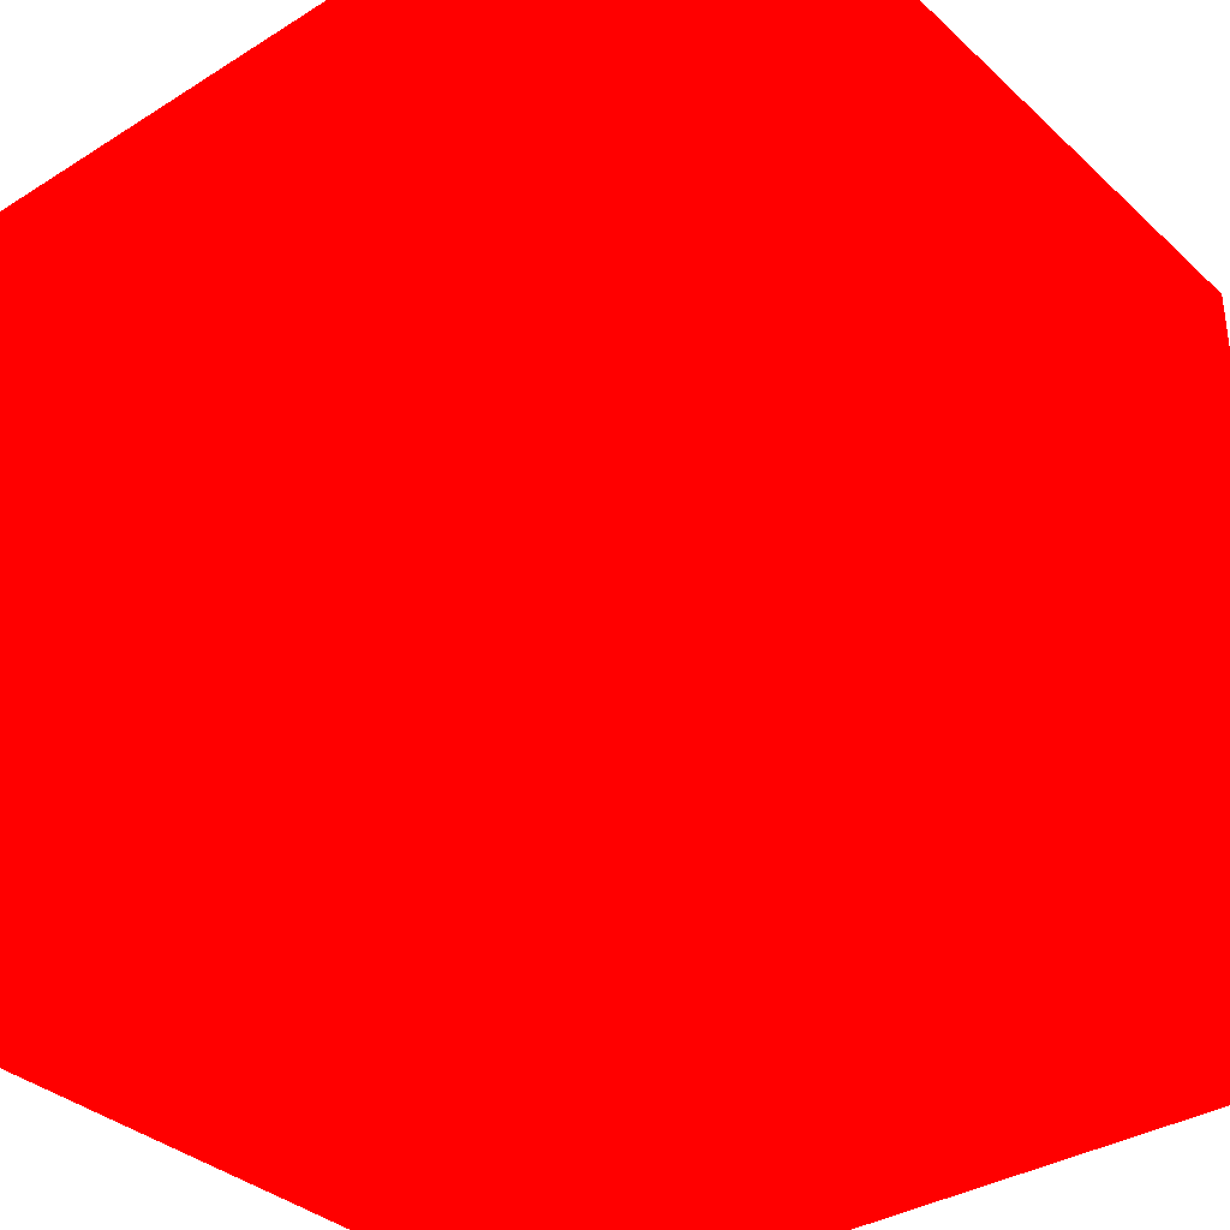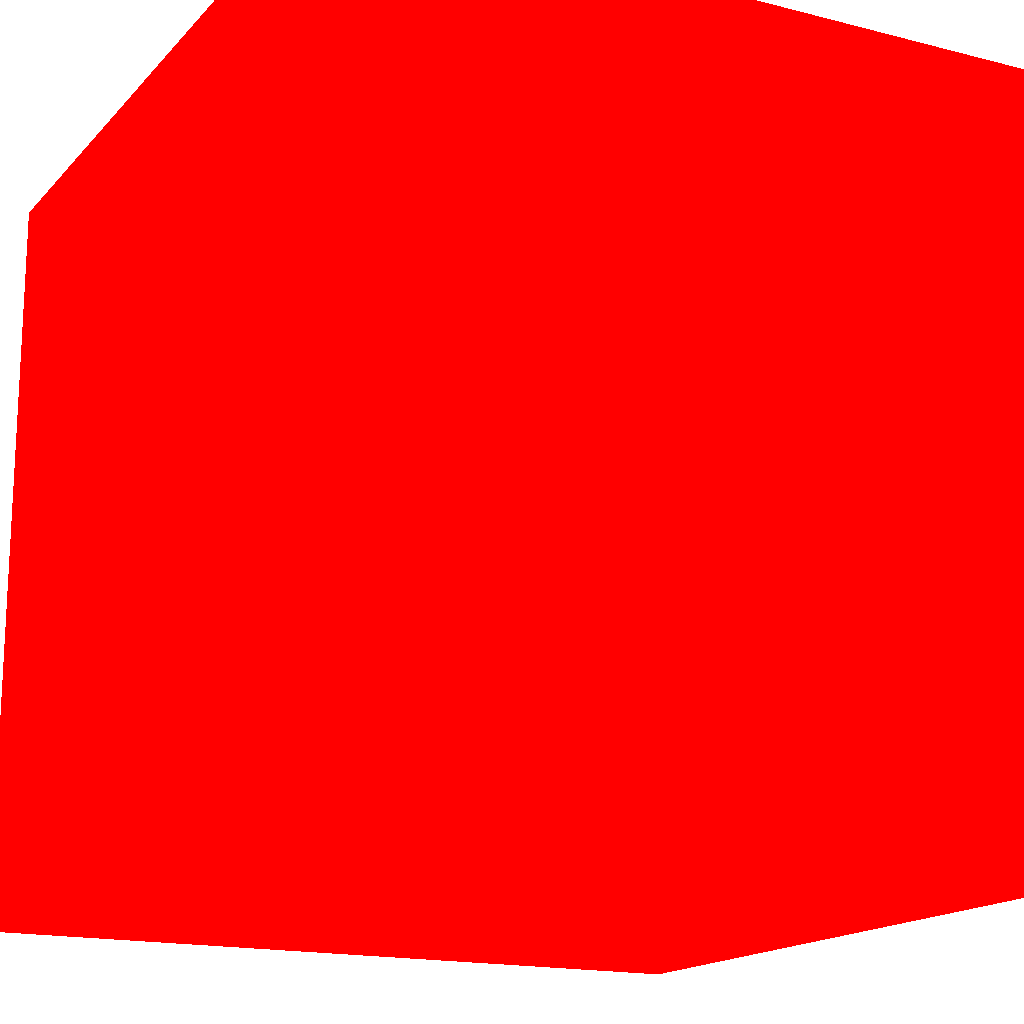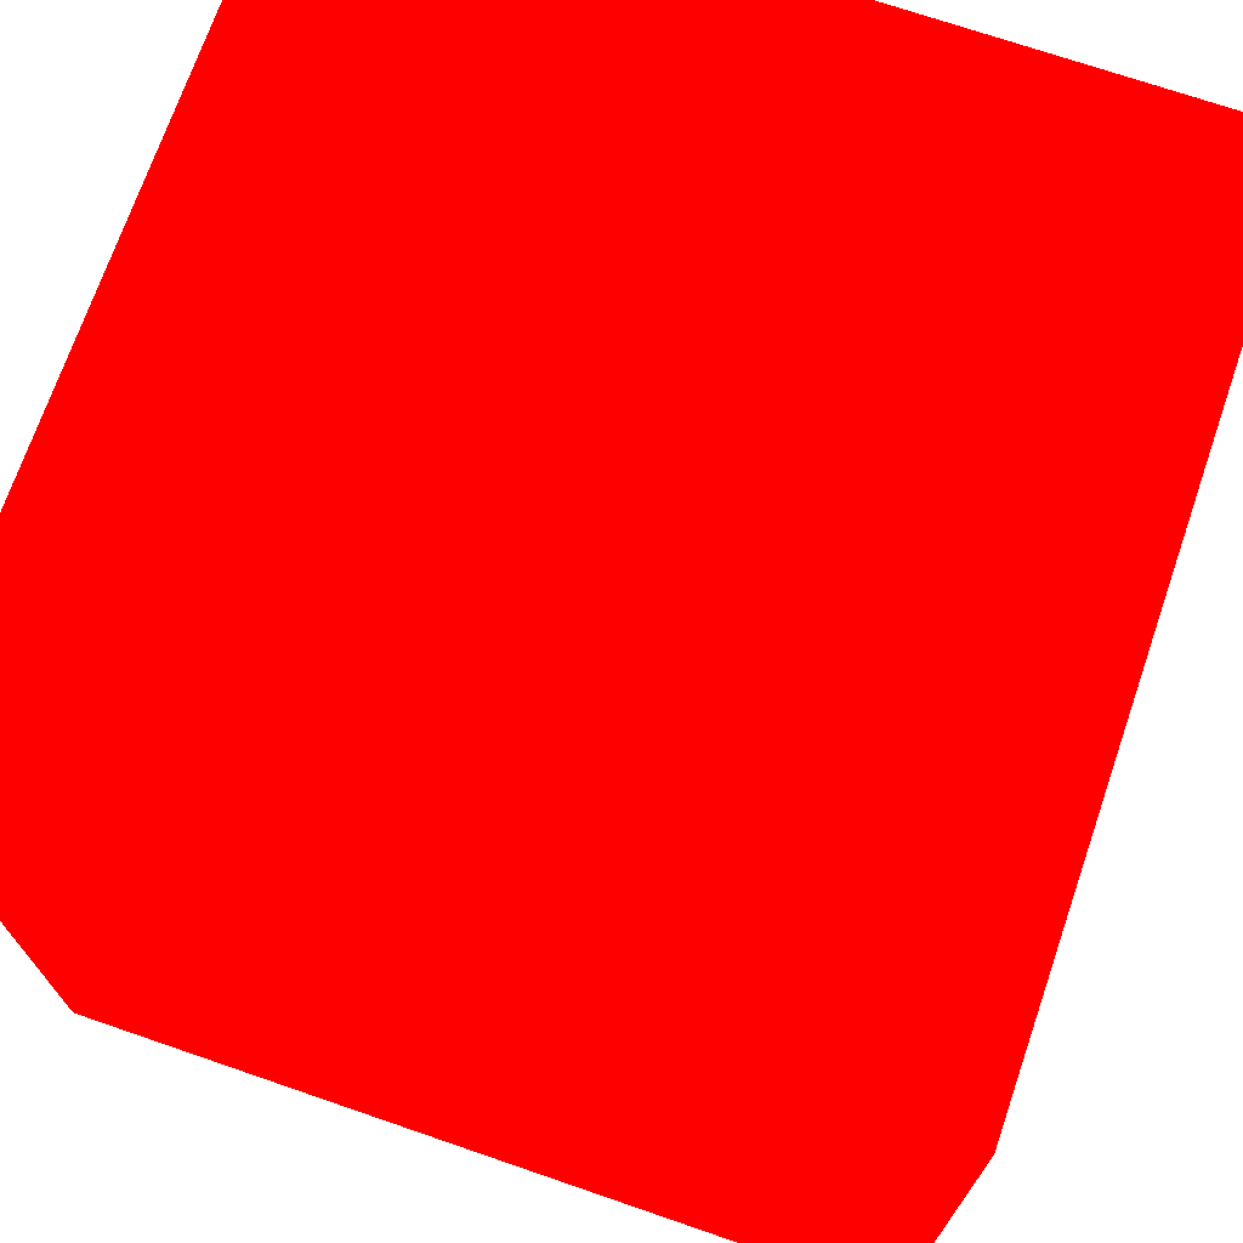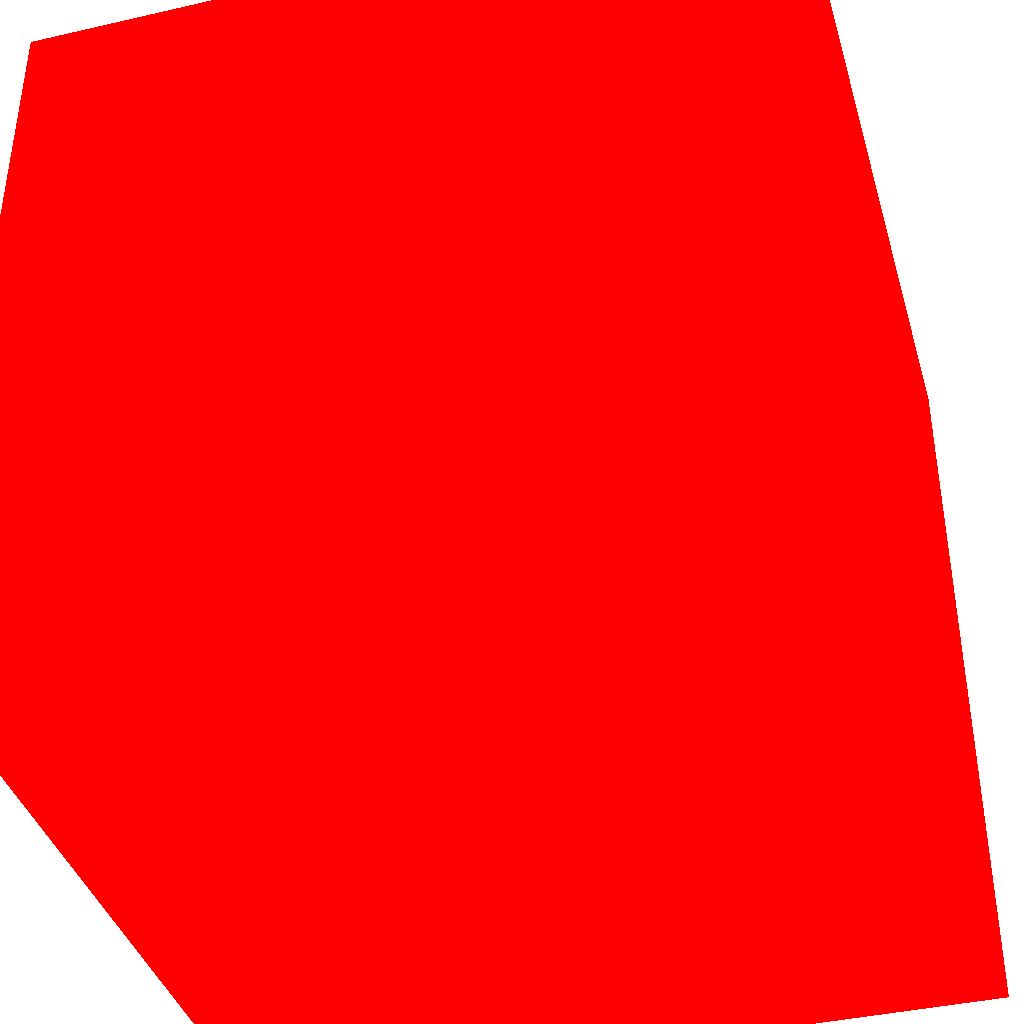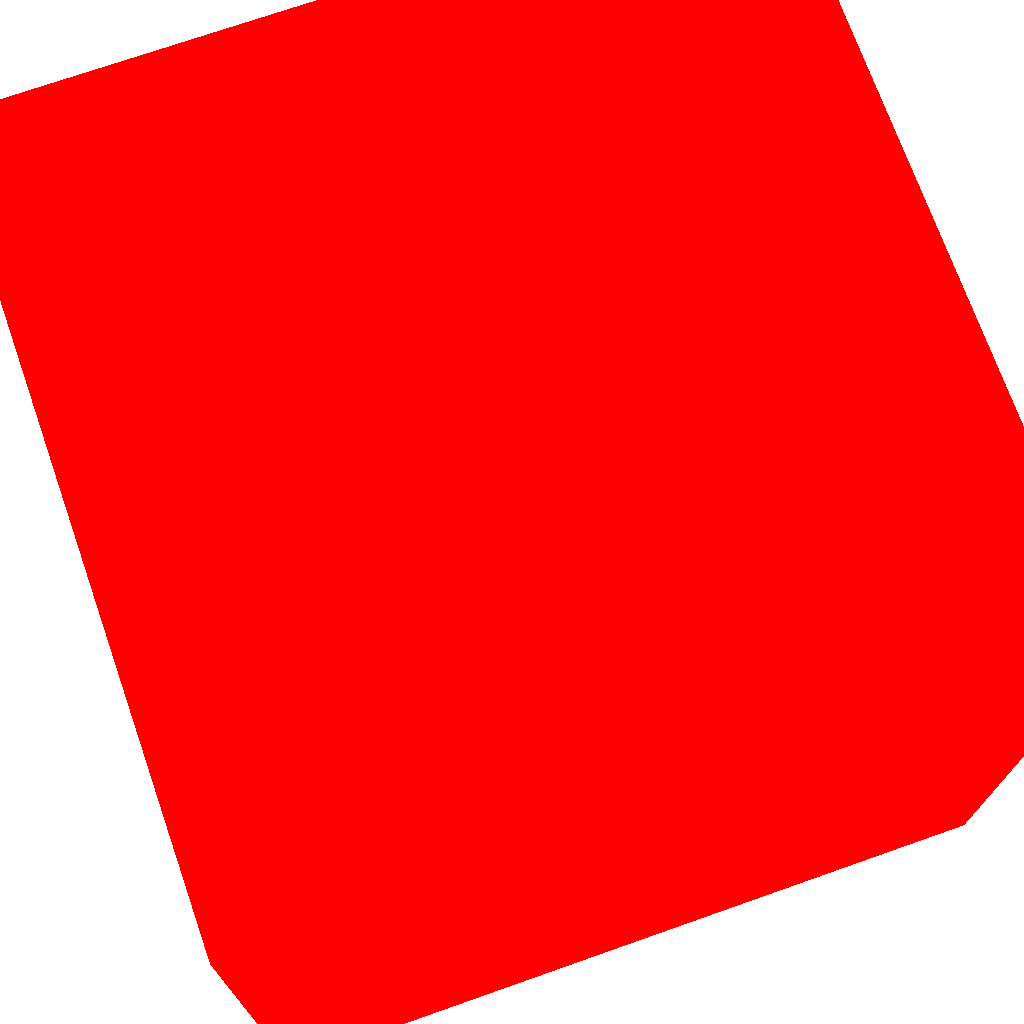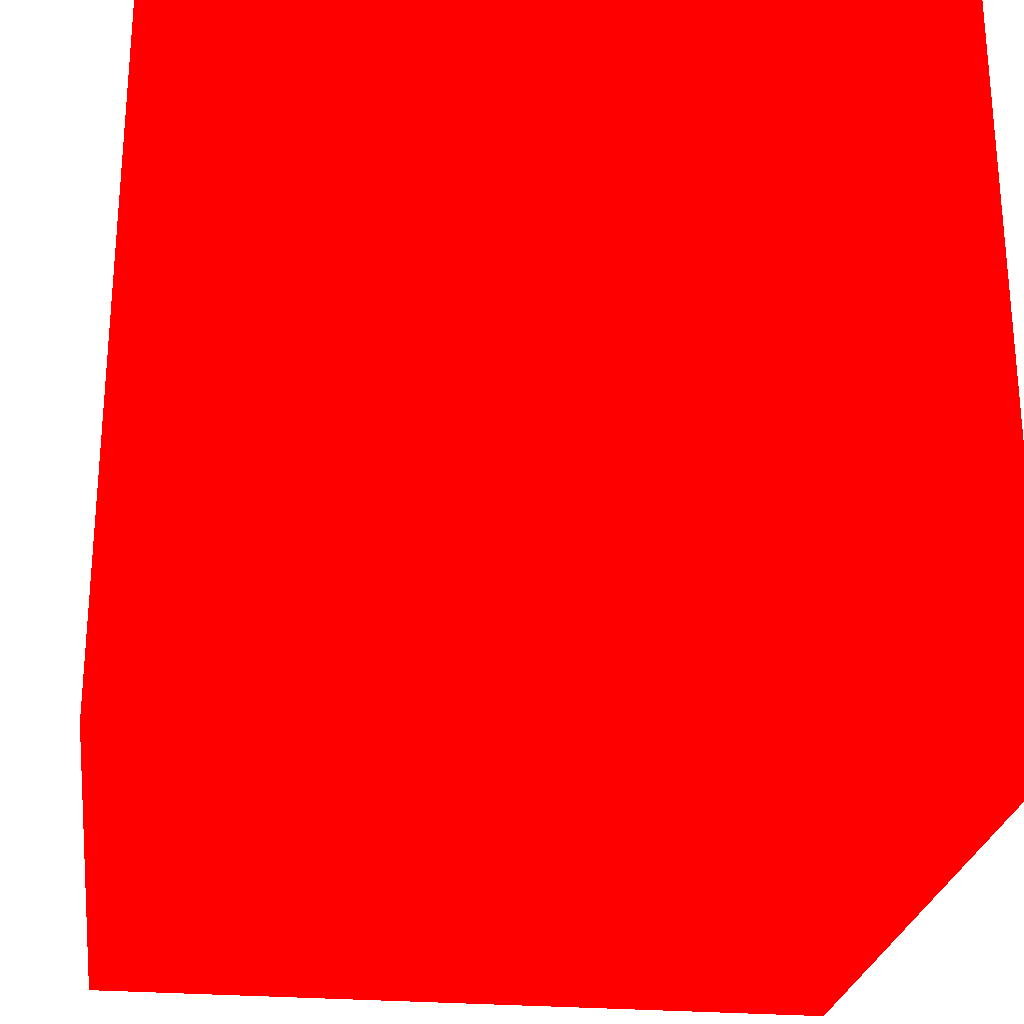
<metadata>
{"format":"obj","ext":"obj","renderer":"f3d","projection":"perspective","resolution":1024,"background":"white","views":[{"elev":-35.0,"azim":-140.3,"up":"+Z"},{"elev":-16.7,"azim":-117.5,"up":"+Z"},{"elev":71.4,"azim":109.0,"up":"+Z"},{"elev":-39.5,"azim":-164.0,"up":"+Z"},{"elev":72.5,"azim":160.6,"up":"+Z"},{"elev":-25.5,"azim":172.3,"up":"+Z"}]}
</metadata>
<code>
v -0.7688 0.2134 -0.05699 1 0 0
v -0.7538 0.2134 -0.05699 1 0 0
v -0.7688 0.2134 -0.04199 1 0 0
v -0.7538 0.2134 -0.04199 1 0 0
v -0.7688 0.2284 -0.05699 1 0 0
v -0.7538 0.2284 -0.05699 1 0 0
v -0.7688 0.2284 -0.04199 1 0 0
v -0.7538 0.2284 -0.04199 1 0 0
f 5 8 6
f 5 7 8
f 1 3 5
f 3 7 5
f 1 2 3
f 2 4 3
f 2 6 8
f 2 8 4
f 3 4 8
f 3 8 7
f 1 5 2
f 2 5 6

</code>
